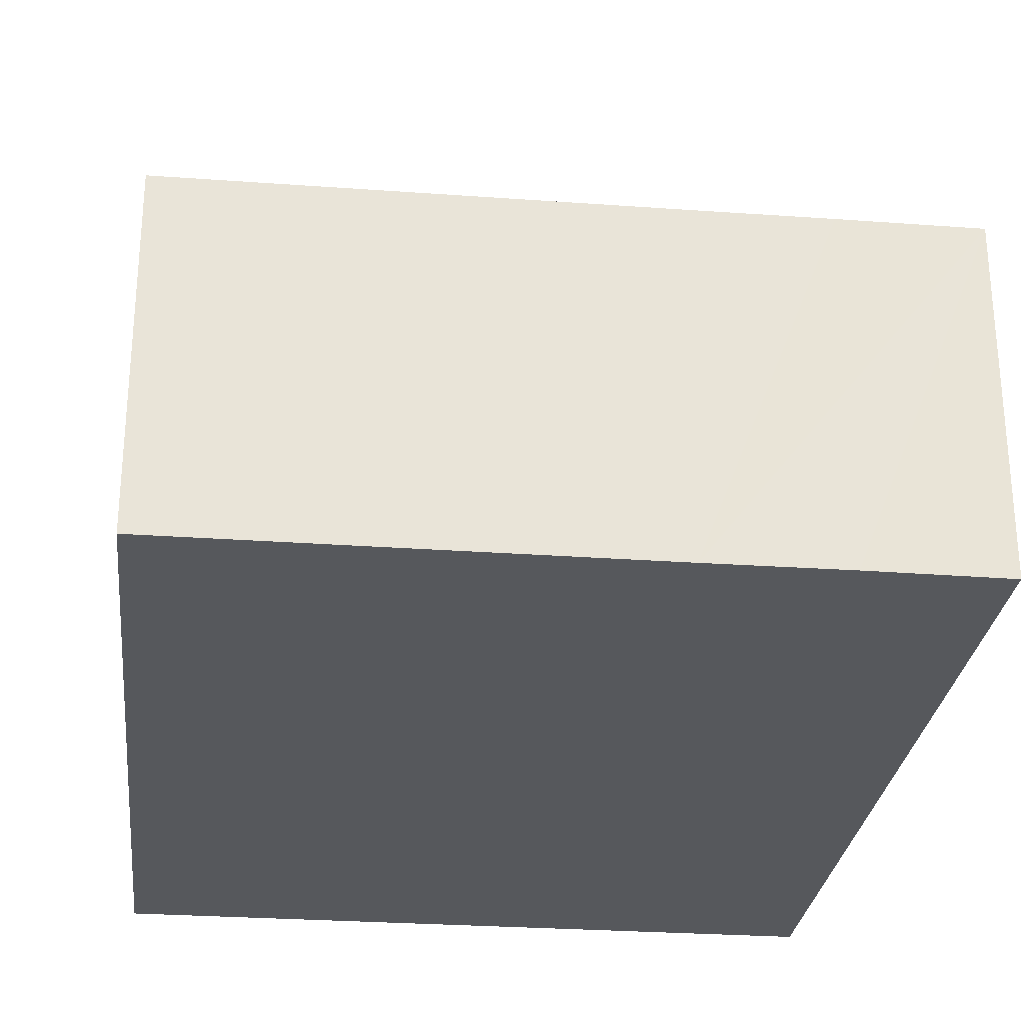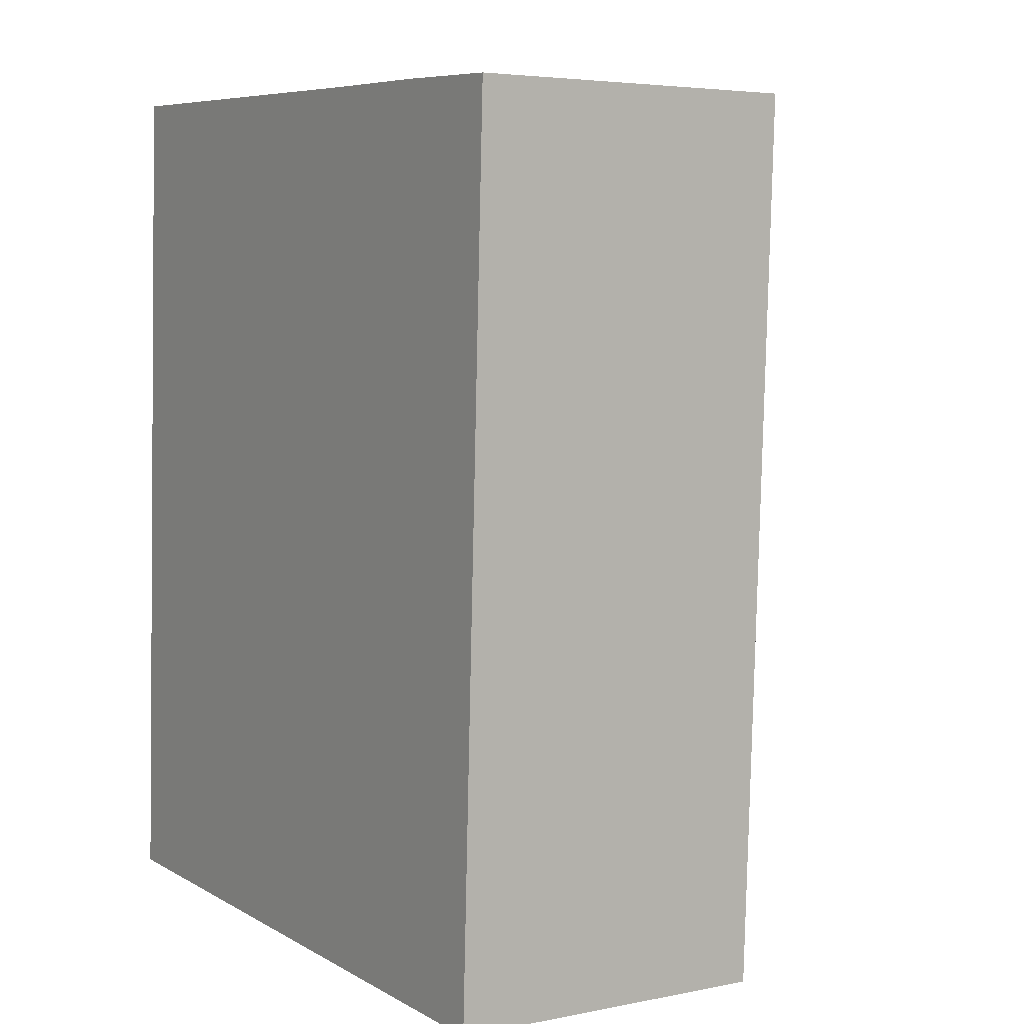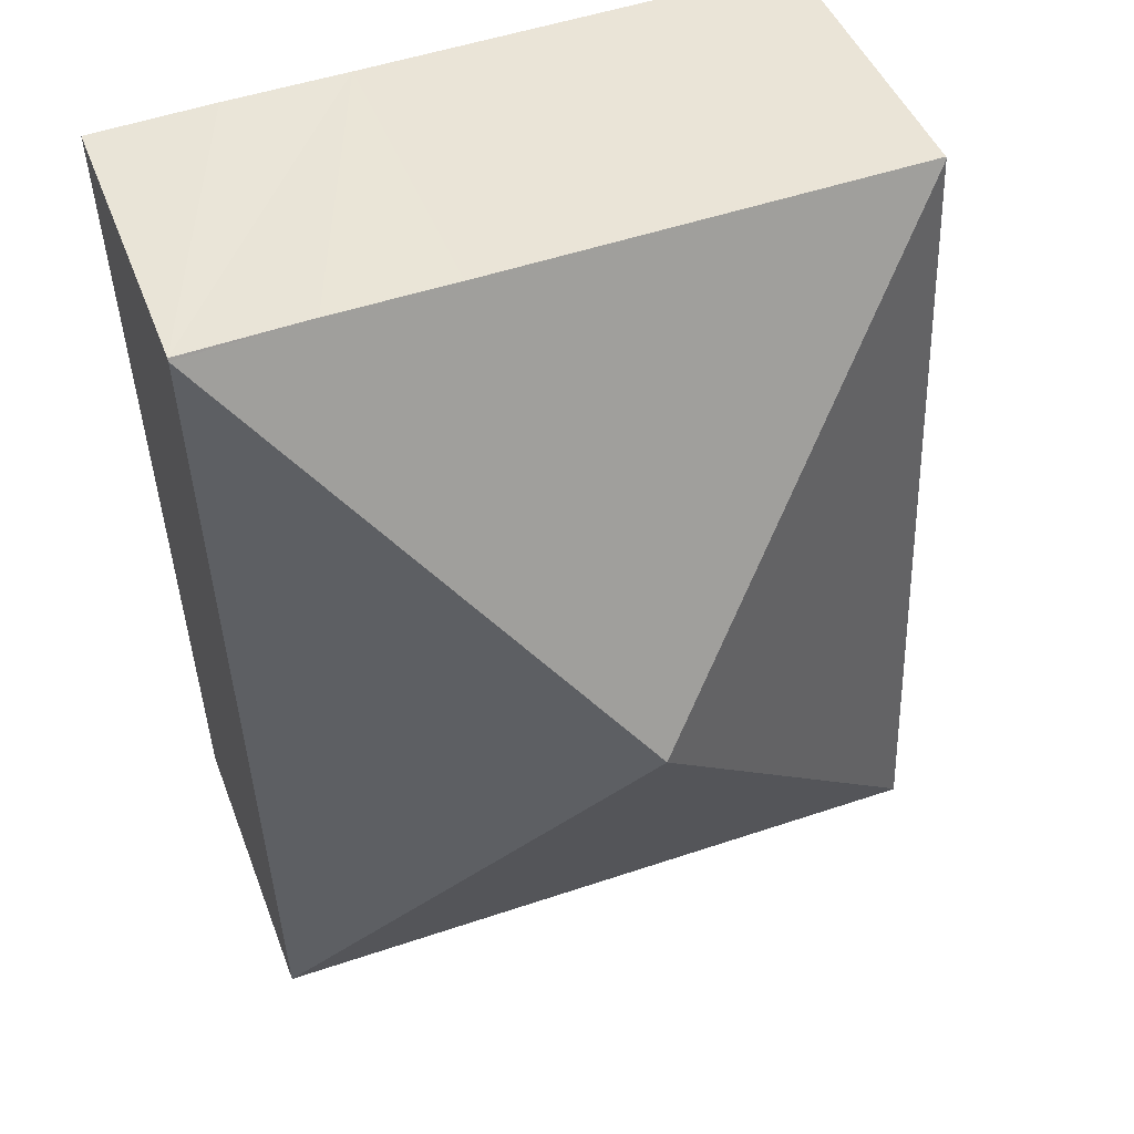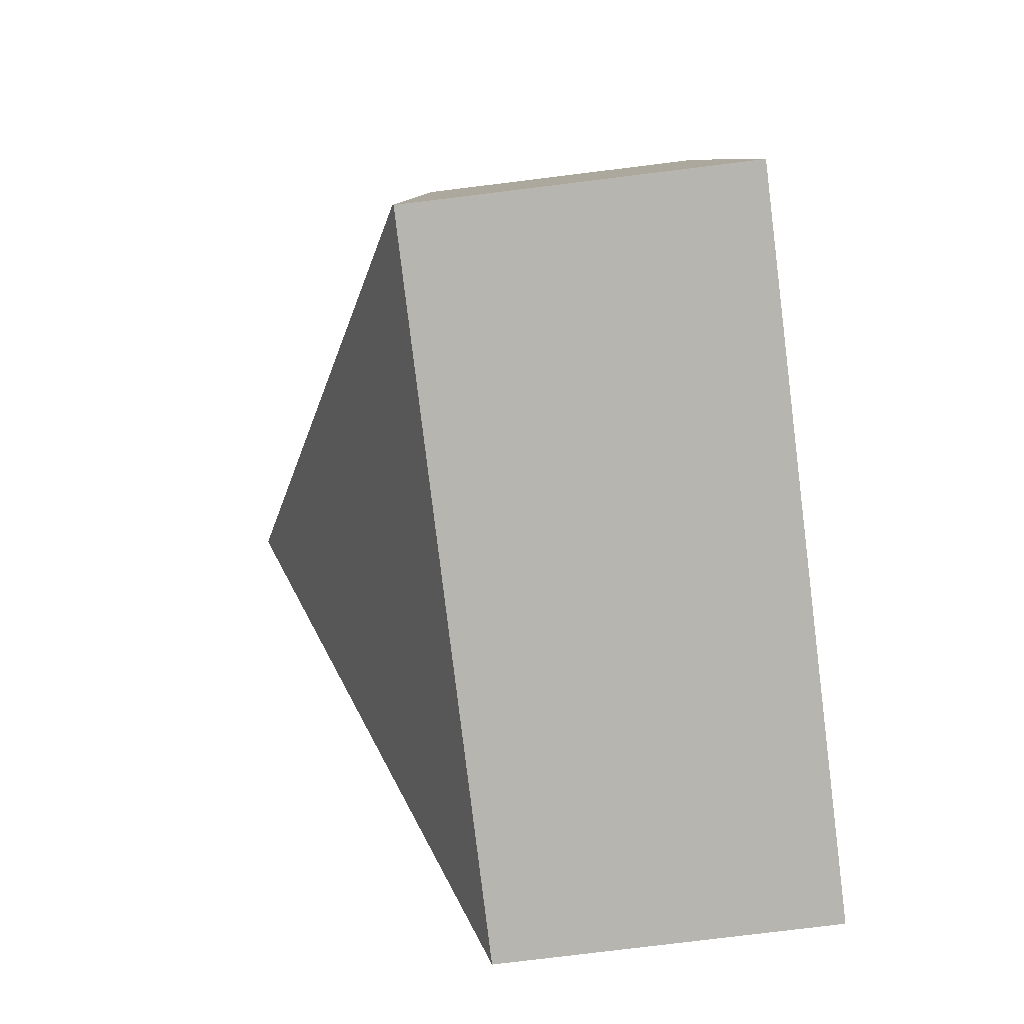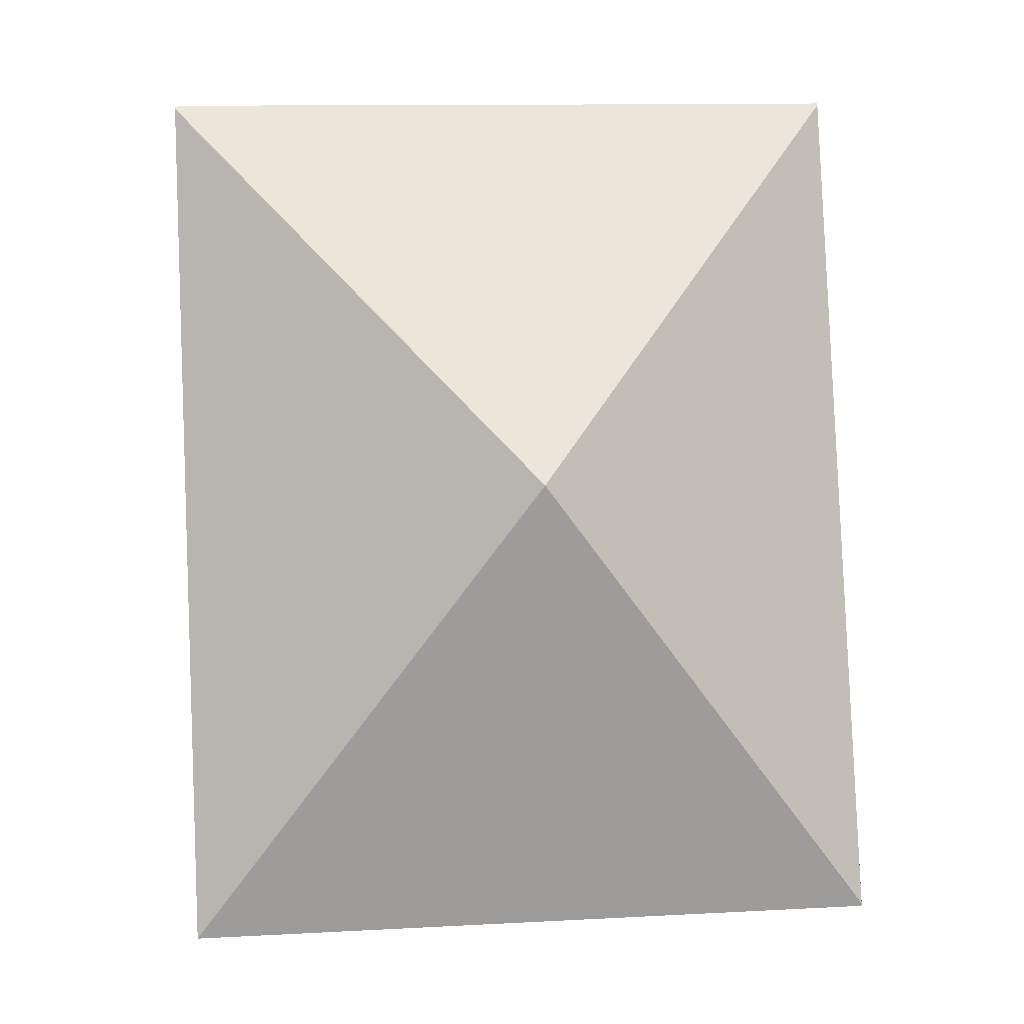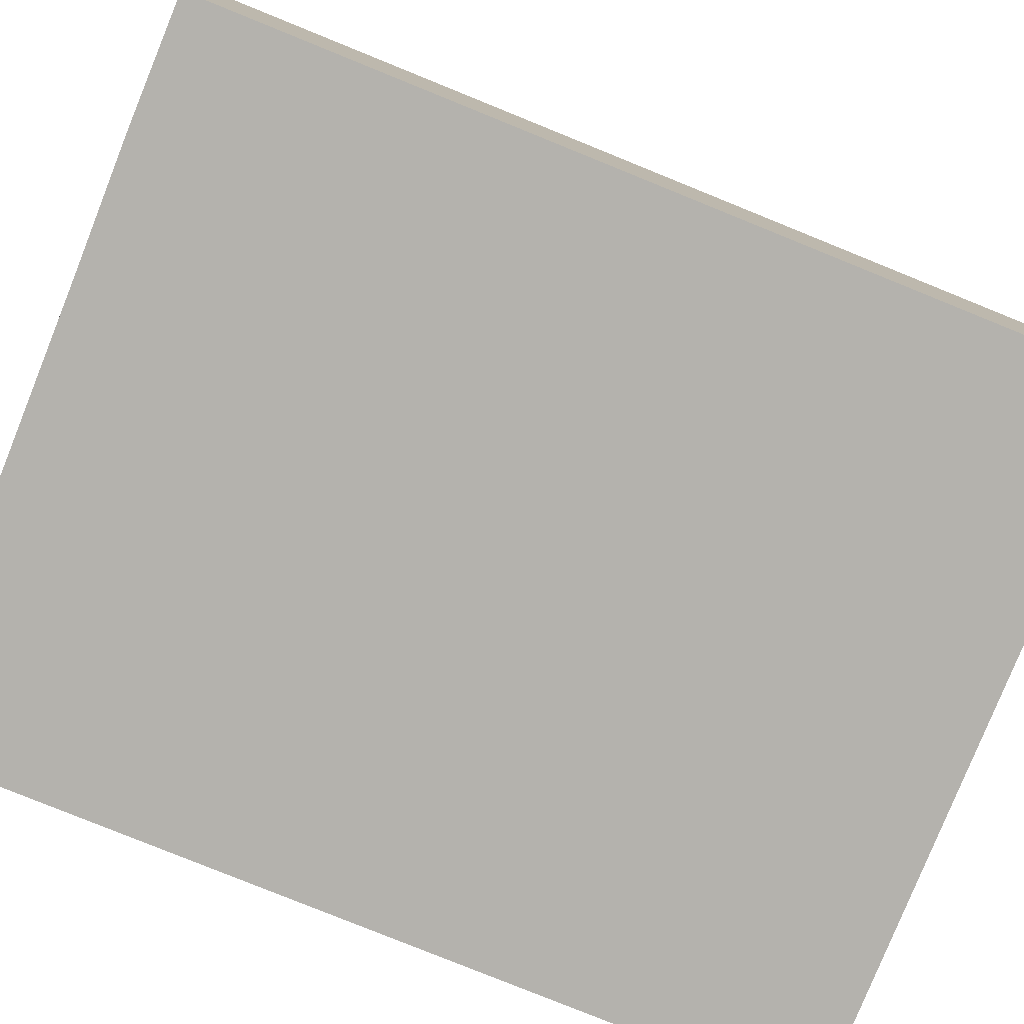
<metadata>
{"format":"obj","ext":"obj","renderer":"f3d","projection":"perspective","resolution":1024,"background":"white","views":[{"elev":-27.9,"azim":-4.1,"up":"+Y"},{"elev":4.6,"azim":57.1,"up":"+Z"},{"elev":45.0,"azim":160.0,"up":"+Z"},{"elev":-78.8,"azim":-83.0,"up":"+Z"},{"elev":-5.5,"azim":173.0,"up":"+Z"},{"elev":-79.5,"azim":70.3,"up":"+Y"}]}
</metadata>
<code>
v  6.867 3.077 7.865
v  5.668 3.06 7.948
v  6.868 3.065 7.891
v  3.438 5.013 3.949
v  4.486 3.063 7.986
v  0.347 3.063 8.146
v  6.538 3.061 -0.251
v  0 3.061 1.874e-16
v  0.001 3.073 0.024
v  0.346 3.073 8.126
v  0.347 -4.988e-16 8.146
v  4.486 -4.89e-16 7.986
v  5.668 -4.867e-16 7.948
v  6.868 -4.832e-16 7.891
v  6.538 1.537e-17 -0.251
v  6.867 -4.816e-16 7.865
v  0 0 0
v  0.001 -1.47e-18 0.024
v  0.346 -4.976e-16 8.126
g defaultobject
f 1 2 3
f 2 1 4
f 2 4 5
f 5 4 6
f 1 7 4
f 4 7 8
f 4 8 9
f 9 10 4
f 4 10 6
f 11 5 6
f 5 11 12
f 5 12 2
f 2 12 3
f 3 12 13
f 3 13 14
f 3 7 1
f 7 3 14
f 7 14 15
f 15 14 16
f 15 8 7
f 8 15 17
f 17 9 8
f 9 17 10
f 10 17 18
f 10 18 19
f 10 19 6
f 6 19 11
f 13 16 14
f 16 13 15
f 15 13 12
f 15 12 11
f 15 11 19
f 15 19 18
f 15 18 17

</code>
